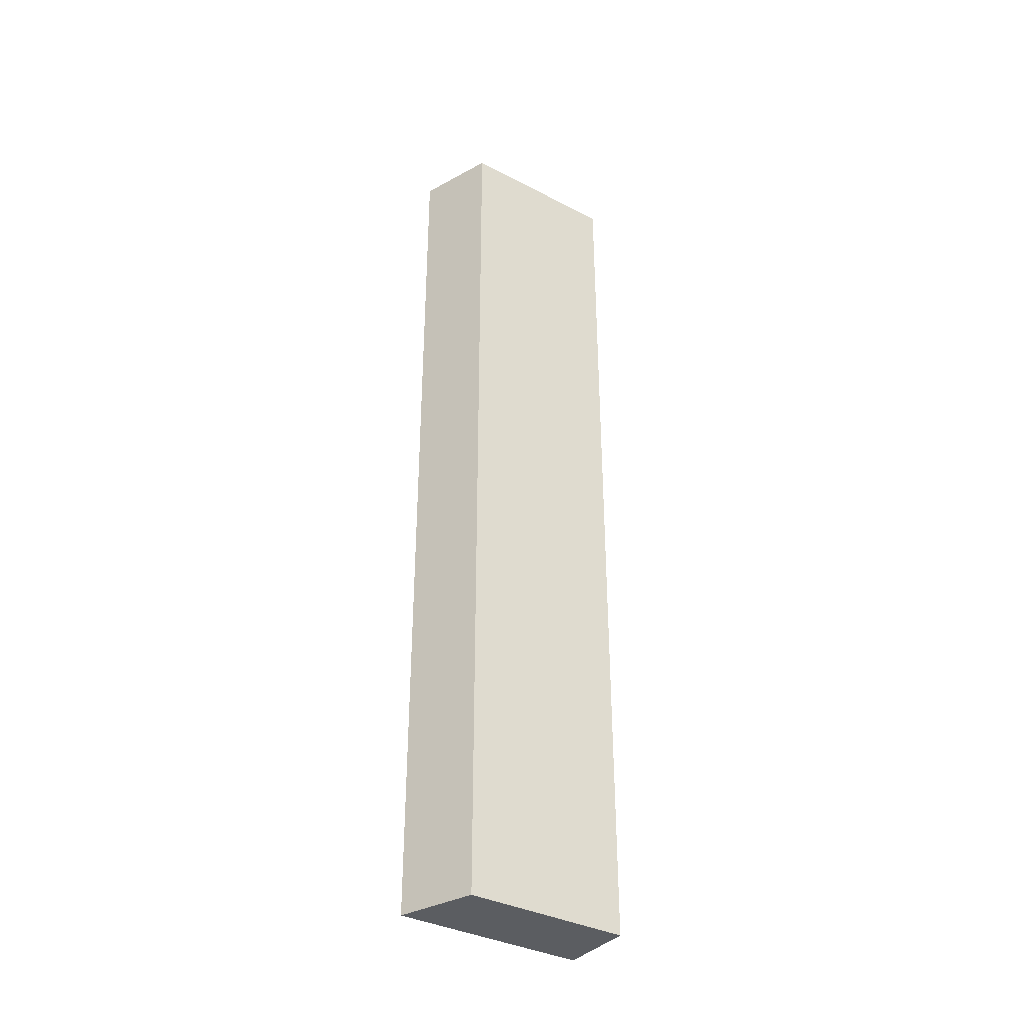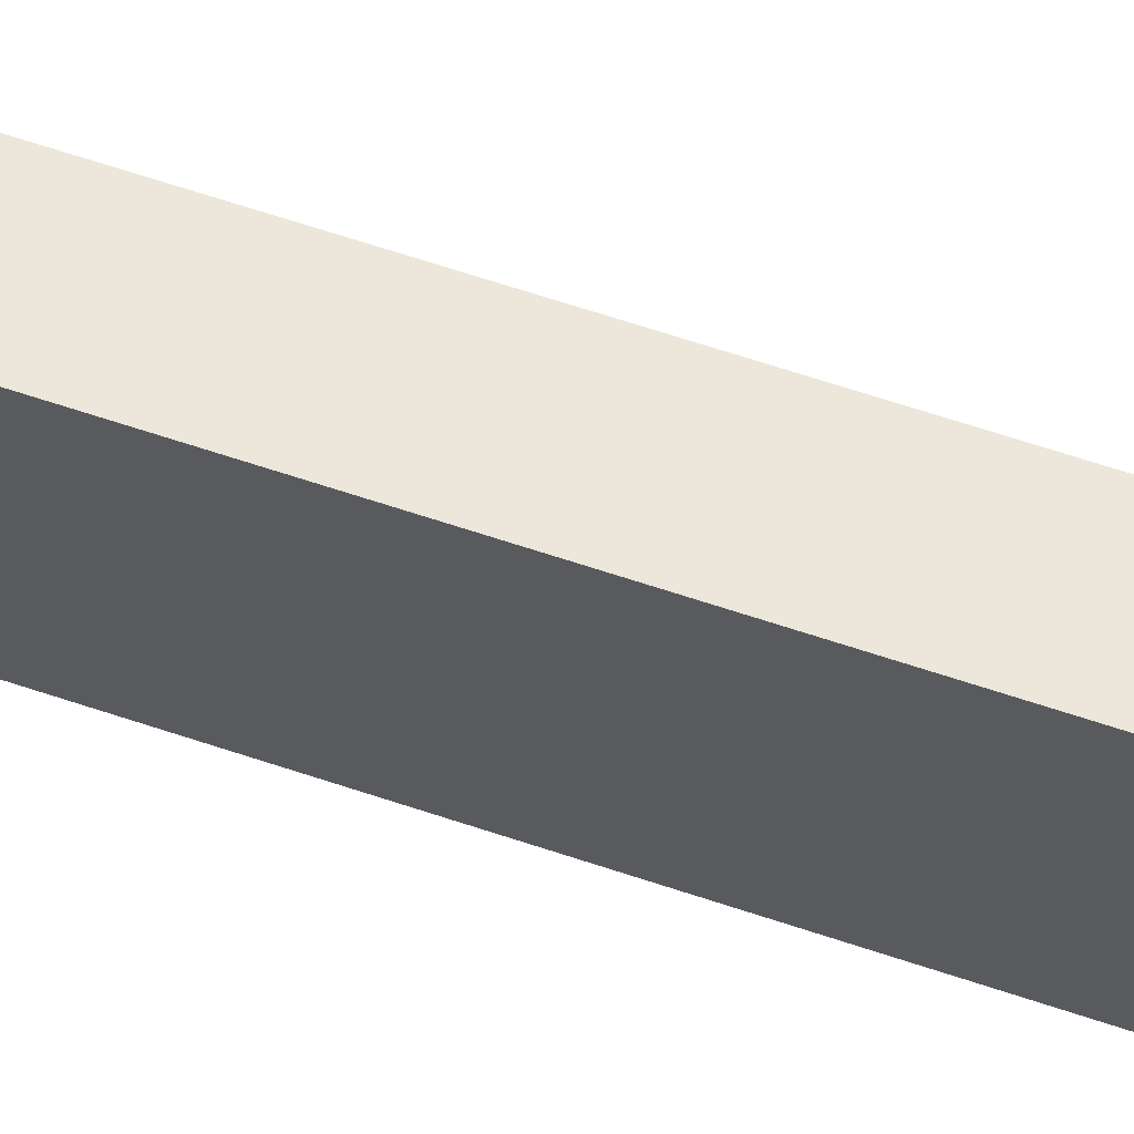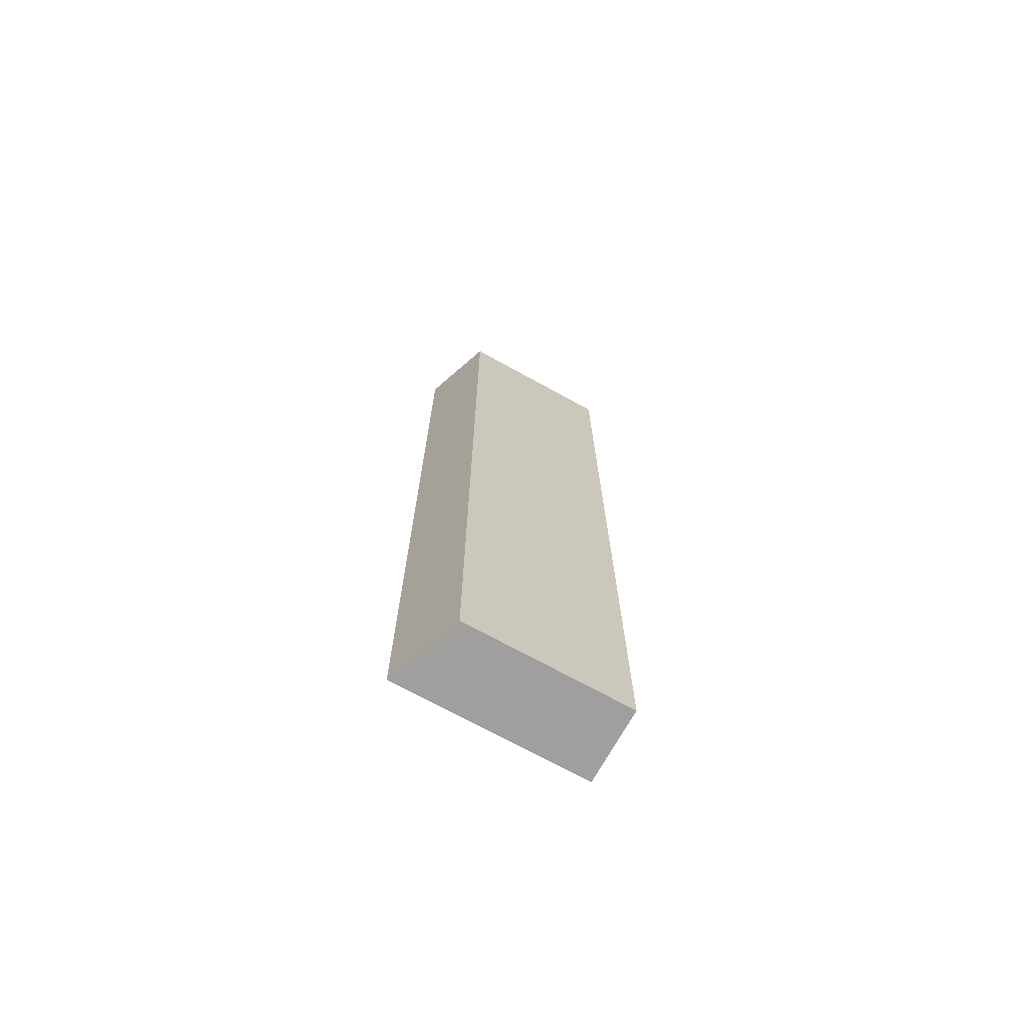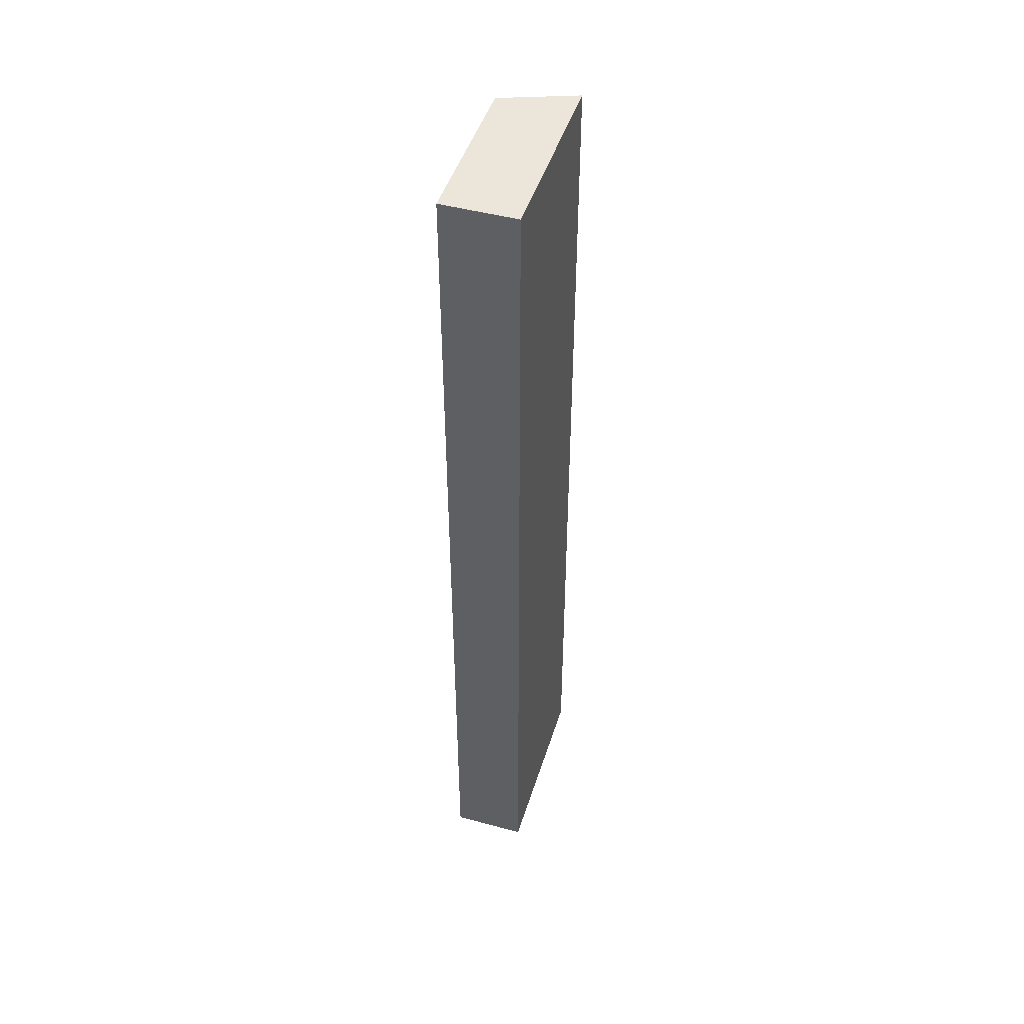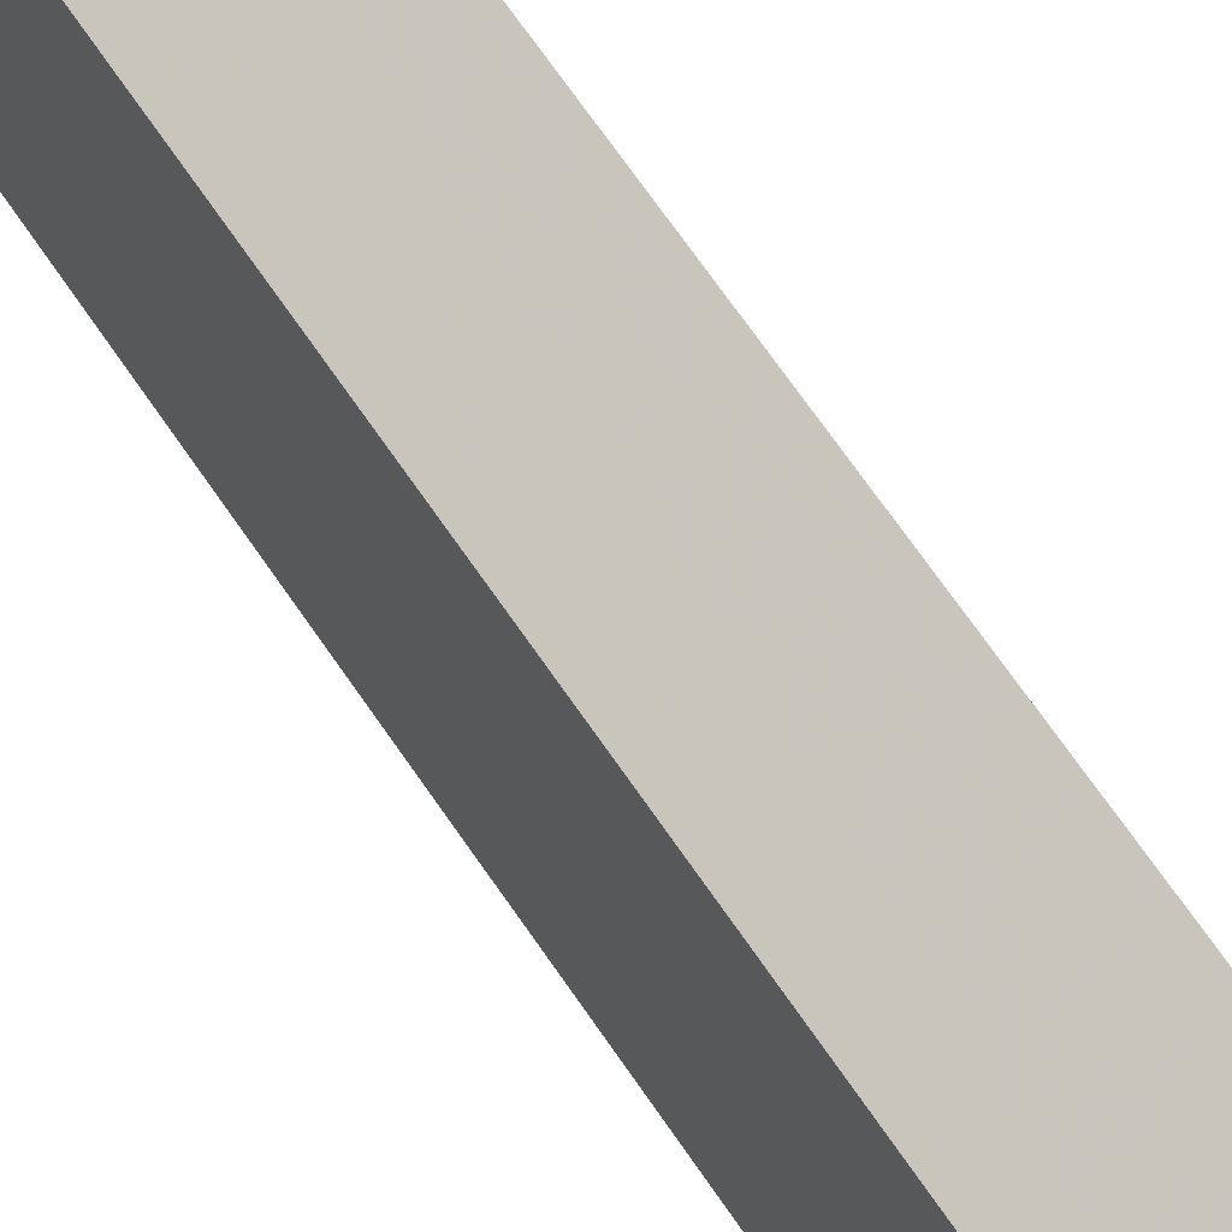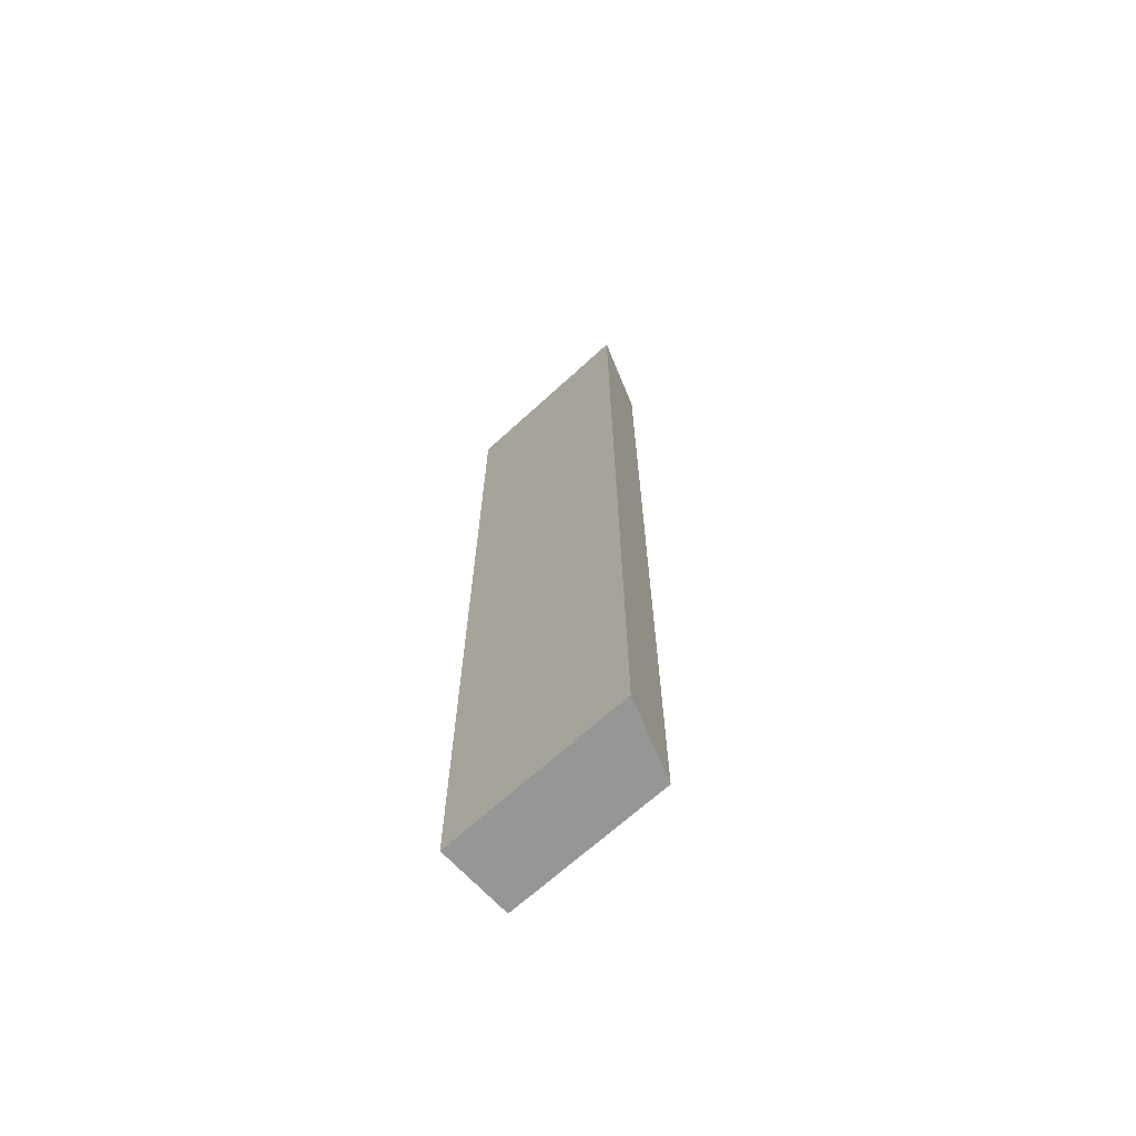
<metadata>
{"format":"obj","ext":"obj","renderer":"f3d","projection":"perspective","resolution":1024,"background":"white","views":[{"elev":-35.9,"azim":-124.3,"up":"+Z"},{"elev":66.9,"azim":108.4,"up":"+Y"},{"elev":-71.3,"azim":-118.9,"up":"+Z"},{"elev":46.9,"azim":17.1,"up":"+Z"},{"elev":64.6,"azim":-33.5,"up":"+Y"},{"elev":-67.7,"azim":132.6,"up":"+Z"}]}
</metadata>
<code>
v 4.61e-07 -0.005 -0.005
v 4.61e-07 -0.003236 -0.005
v 0.0007973 -0.005 -0.005
v 4.61e-07 -0.005 0.005
v 0.0007973 -0.002943 -0.005
v 4.61e-07 -0.003235 0.004928
v 0.0007973 -0.005 0.005
v 4.61e-07 -0.003236 0.005
v 0.0007973 -0.002943 0.005
f 1 2 5
f 1 5 3
f 1 3 7
f 1 7 4
f 1 4 8
f 1 8 6
f 1 6 2
f 2 6 5
f 3 5 9
f 3 9 7
f 4 7 9
f 4 9 8
f 5 6 9
f 6 8 9

</code>
